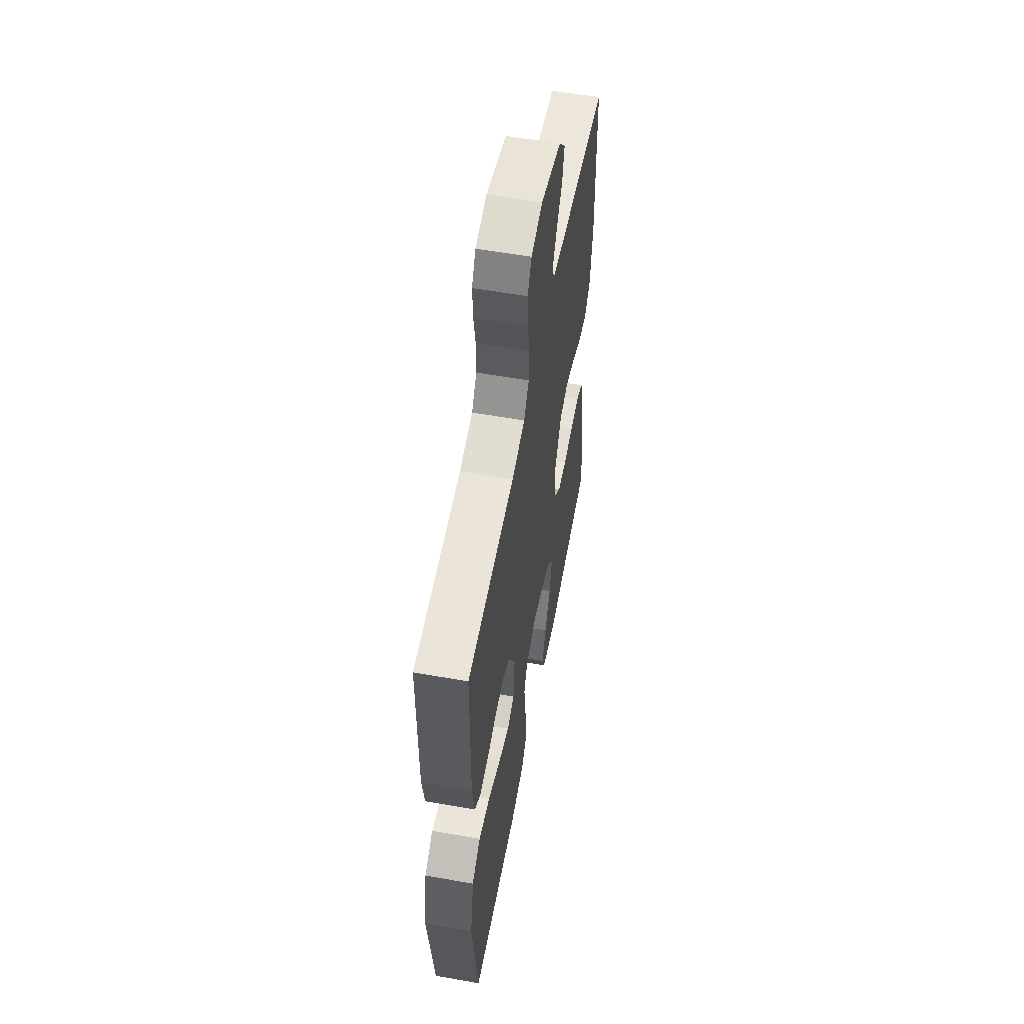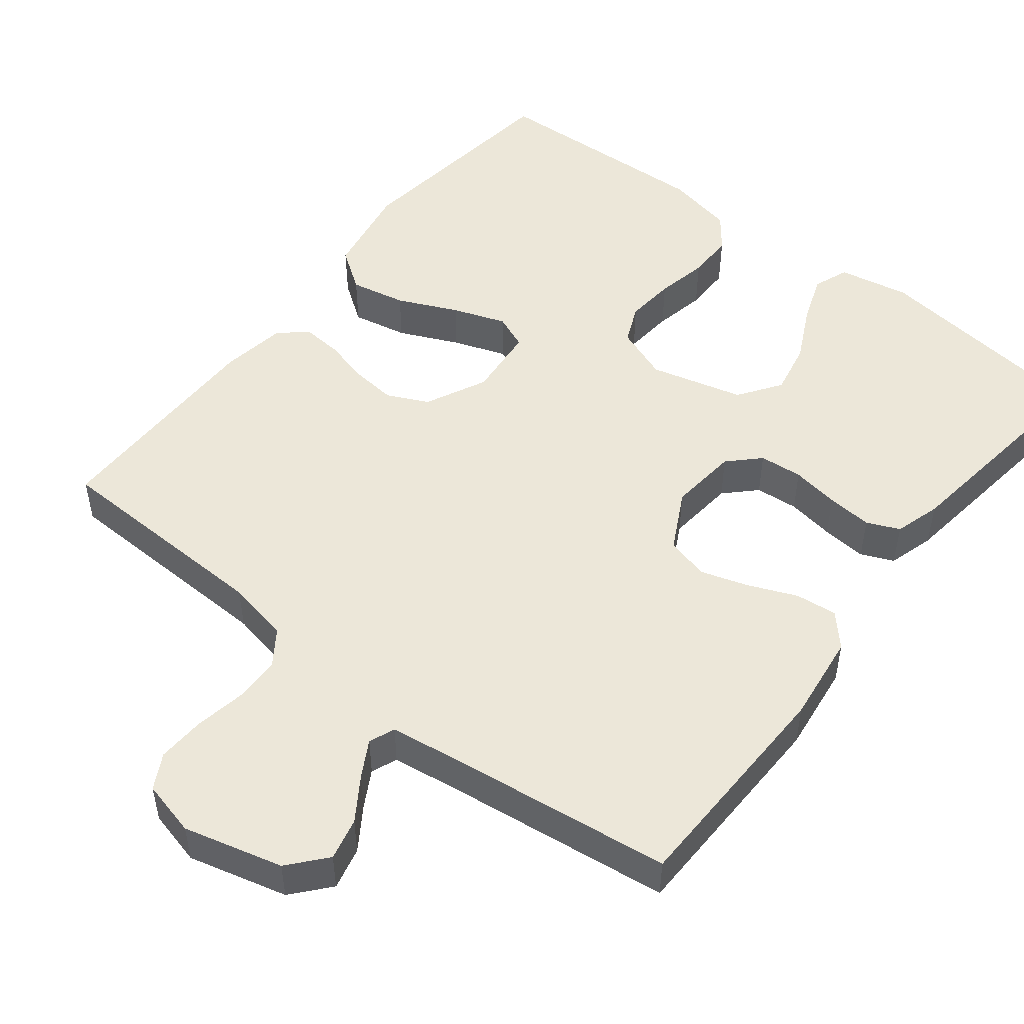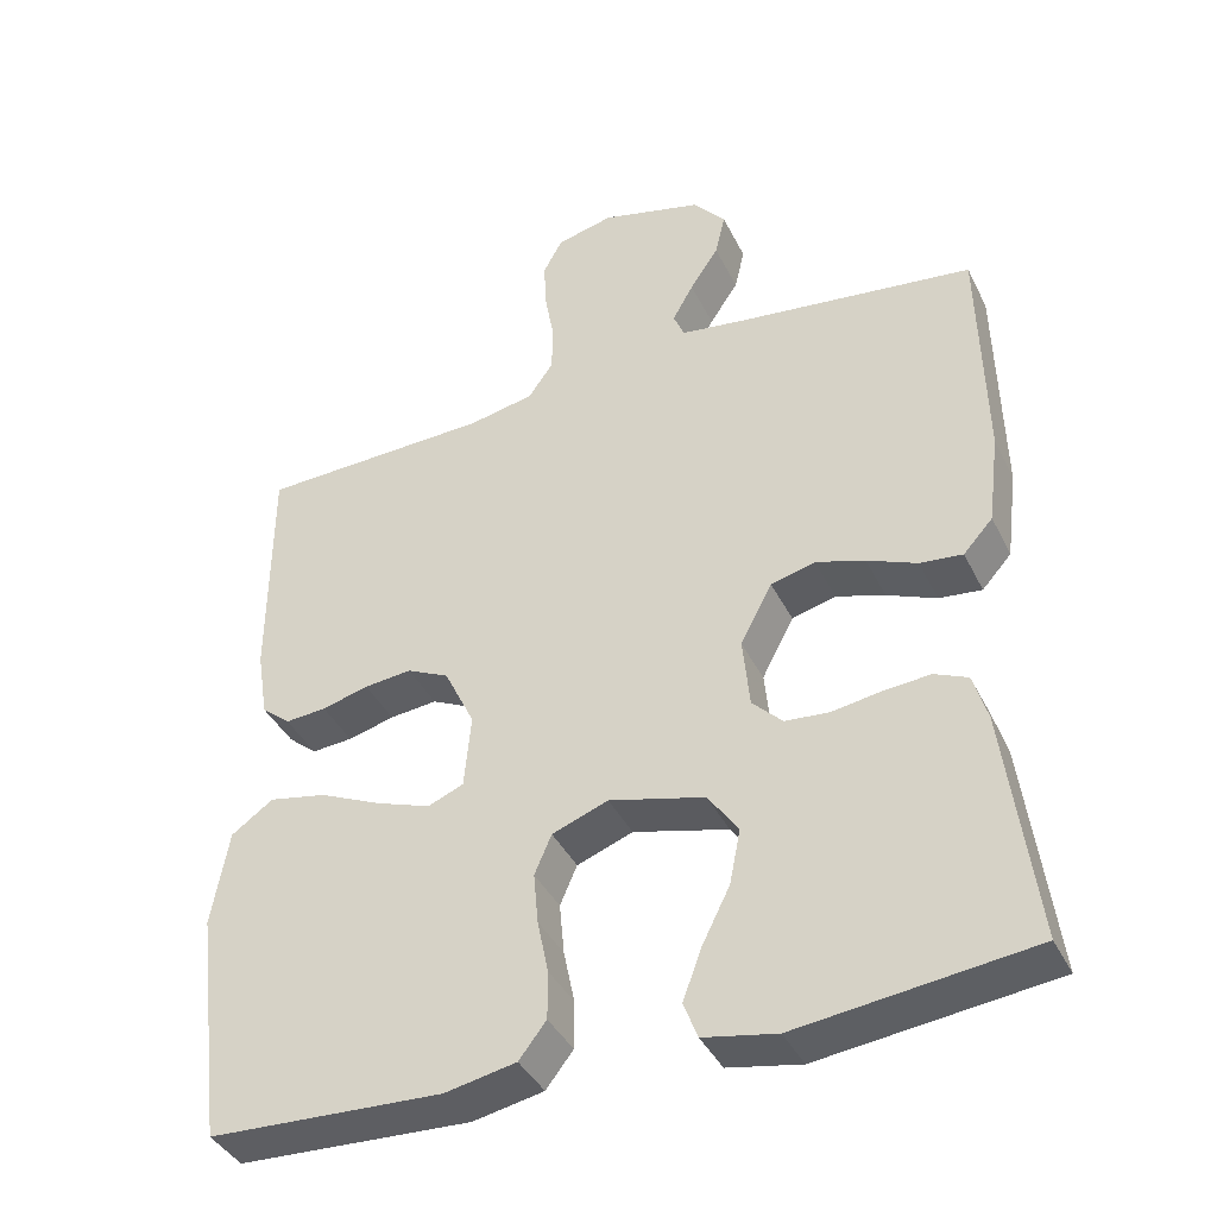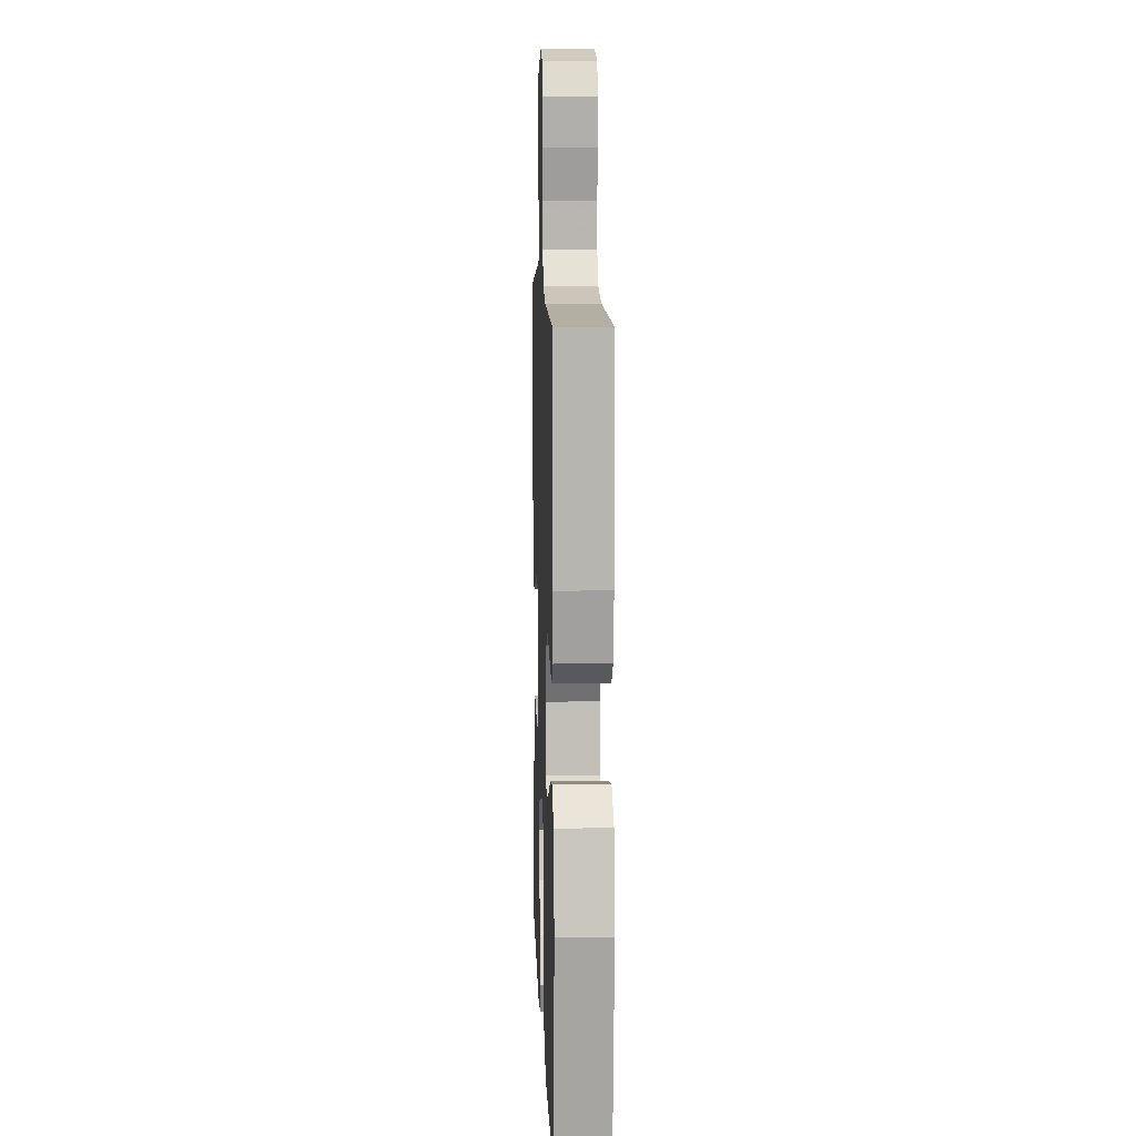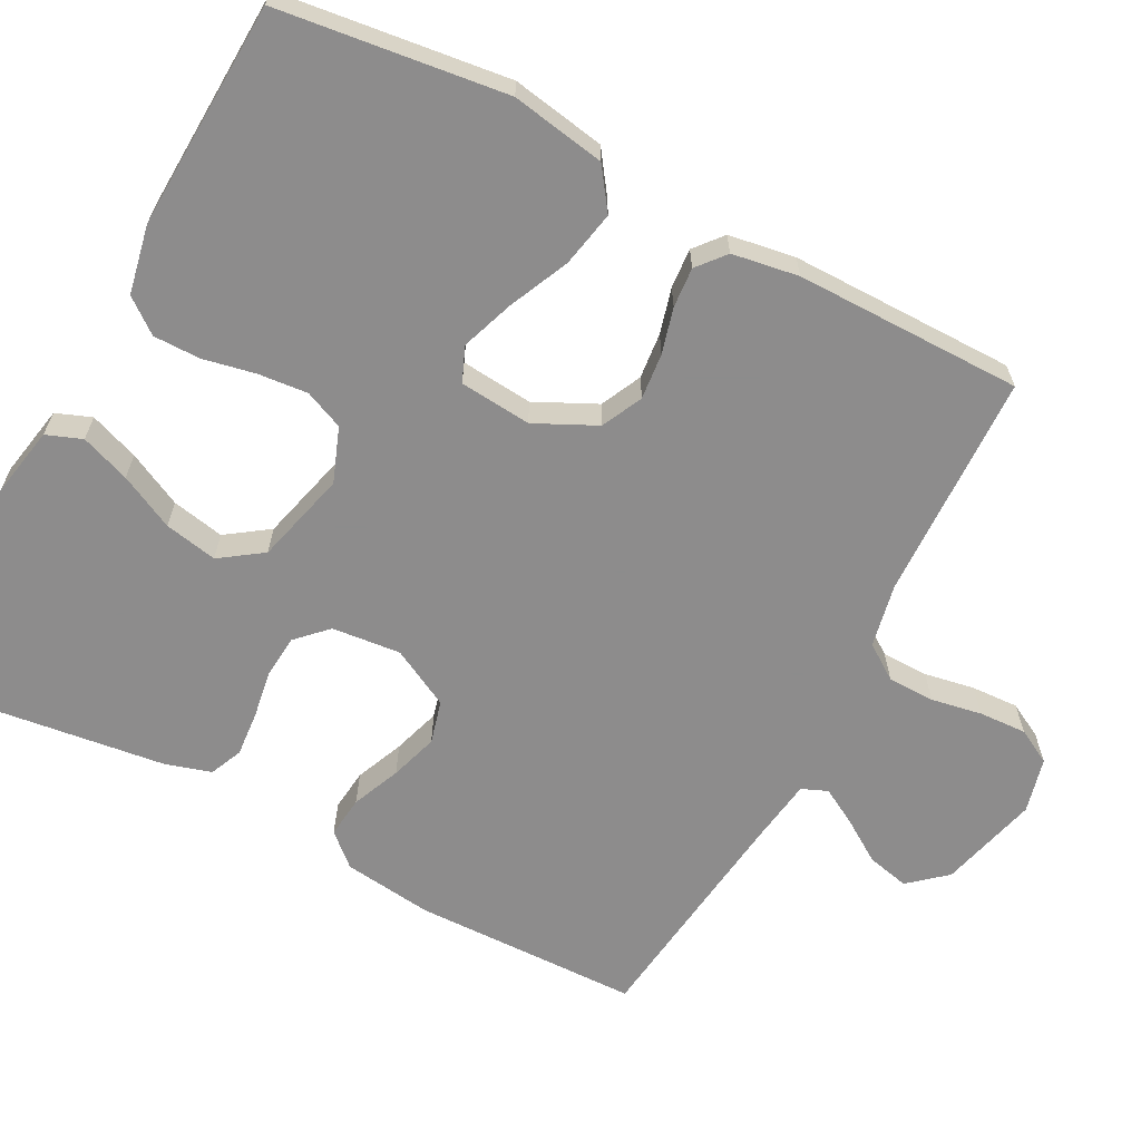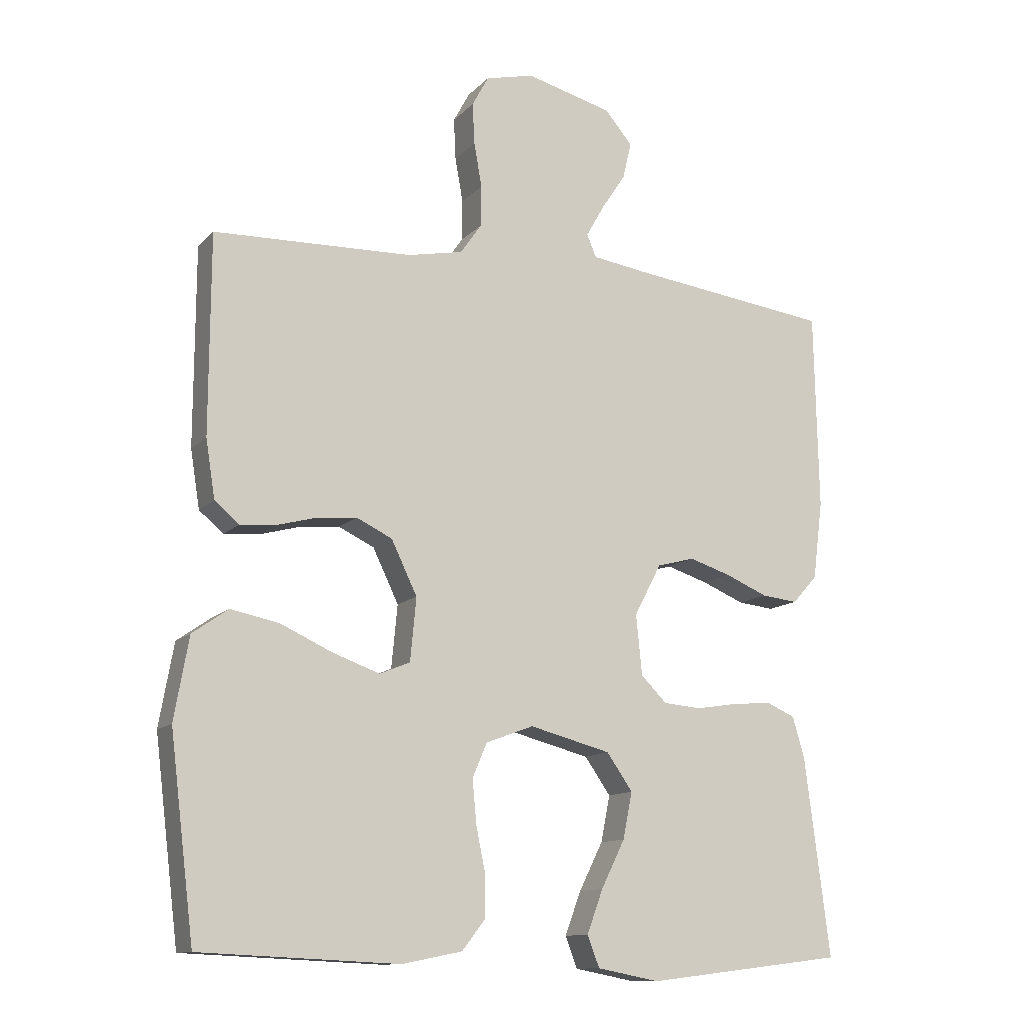
<metadata>
{"format":"obj","ext":"obj","renderer":"f3d","projection":"perspective","resolution":1024,"background":"white","views":[{"elev":56.7,"azim":-79.5,"up":"+Z"},{"elev":50.1,"azim":38.2,"up":"+Y"},{"elev":-39.8,"azim":24.4,"up":"+Z"},{"elev":9.4,"azim":-92.1,"up":"+Z"},{"elev":-64.3,"azim":-117.7,"up":"+Y"},{"elev":-12.2,"azim":-25.4,"up":"+Z"}]}
</metadata>
<code>
v -0.5 0.07 0.5
v -0.2 0.07 0.509
v -0.116 0.07 0.526
v -0.084 0.07 0.572
v -0.083 0.07 0.634
v -0.095 0.07 0.701
v -0.098 0.07 0.764
v -0.073 0.07 0.81
v 0 0.07 0.828
v 0.131 0.07 0.794
v 0.173 0.07 0.745
v 0.16 0.07 0.689
v 0.123 0.07 0.633
v 0.096 0.07 0.585
v 0.11 0.07 0.551
v 0.2 0.07 0.538
v 0.5 0.07 0.5
v 0.506 0.07 0.2
v 0.491 0.07 0.082
v 0.453 0.07 0.04
v 0.398 0.07 0.046
v 0.334 0.07 0.073
v 0.271 0.07 0.093
v 0.214 0.07 0.078
v 0.173 0.07 0
v 0.182 0.07 -0.091
v 0.221 0.07 -0.13
v 0.278 0.07 -0.135
v 0.341 0.07 -0.125
v 0.401 0.07 -0.12
v 0.444 0.07 -0.139
v 0.462 0.07 -0.2
v 0.5 0.07 -0.5
v 0.2 0.07 -0.536
v 0.106 0.07 -0.518
v 0.088 0.07 -0.471
v 0.112 0.07 -0.406
v 0.148 0.07 -0.334
v 0.162 0.07 -0.264
v 0.123 0.07 -0.208
v 0 0.07 -0.176
v -0.072 0.07 -0.203
v -0.094 0.07 -0.254
v -0.088 0.07 -0.32
v -0.074 0.07 -0.389
v -0.074 0.07 -0.451
v -0.109 0.07 -0.496
v -0.2 0.07 -0.514
v -0.5 0.07 -0.5
v -0.537 0.07 -0.2
v -0.515 0.07 -0.076
v -0.461 0.07 -0.038
v -0.387 0.07 -0.053
v -0.308 0.07 -0.089
v -0.238 0.07 -0.114
v -0.192 0.07 -0.095
v -0.183 0.07 0
v -0.222 0.07 0.081
v -0.276 0.07 0.107
v -0.337 0.07 0.101
v -0.397 0.07 0.085
v -0.45 0.07 0.081
v -0.487 0.07 0.112
v -0.501 0.07 0.2
v -0.5 0 0.5
v -0.2 0 0.509
v -0.116 0 0.526
v -0.084 0 0.572
v -0.083 0 0.634
v -0.095 0 0.701
v -0.098 0 0.764
v -0.073 0 0.81
v 0 0 0.828
v 0.131 0 0.794
v 0.173 0 0.745
v 0.16 0 0.689
v 0.123 0 0.633
v 0.096 0 0.585
v 0.11 0 0.551
v 0.2 0 0.538
v 0.5 0 0.5
v 0.506 0 0.2
v 0.491 0 0.082
v 0.453 0 0.04
v 0.398 0 0.046
v 0.334 0 0.073
v 0.271 0 0.093
v 0.214 0 0.078
v 0.173 0 0
v 0.182 0 -0.091
v 0.221 0 -0.13
v 0.278 0 -0.135
v 0.341 0 -0.125
v 0.401 0 -0.12
v 0.444 0 -0.139
v 0.462 0 -0.2
v 0.5 0 -0.5
v 0.2 0 -0.536
v 0.106 0 -0.518
v 0.088 0 -0.471
v 0.112 0 -0.406
v 0.148 0 -0.334
v 0.162 0 -0.264
v 0.123 0 -0.208
v 0 0 -0.176
v -0.072 0 -0.203
v -0.094 0 -0.254
v -0.088 0 -0.32
v -0.074 0 -0.389
v -0.074 0 -0.451
v -0.109 0 -0.496
v -0.2 0 -0.514
v -0.5 0 -0.5
v -0.537 0 -0.2
v -0.515 0 -0.076
v -0.461 0 -0.038
v -0.387 0 -0.053
v -0.308 0 -0.089
v -0.238 0 -0.114
v -0.192 0 -0.095
v -0.183 0 0
v -0.222 0 0.081
v -0.276 0 0.107
v -0.337 0 0.101
v -0.397 0 0.085
v -0.45 0 0.081
v -0.487 0 0.112
v -0.501 0 0.2
f 63 64 1 2
f 60 61 62 63
f 59 60 63 2
f 58 59 2 3
f 57 58 3 4
f 56 57 4
f 51 52 53 54
f 51 54 55
f 50 51 55
f 49 50 55
f 48 49 55 56
f 44 45 46 47
f 43 44 47 48
f 35 36 37 38
f 33 34 35 38
f 33 38 39
f 32 33 39 40
f 28 29 30 31
f 28 31 32 40
f 19 20 21 22
f 19 22 23
f 16 17 18 19
f 15 16 19 23
f 14 15 23 24
f 10 11 12 13
f 10 13 14
f 9 10 14
f 5 6 7 8
f 4 5 8 9
f 43 48 56 4
f 27 28 40 41
f 26 27 41
f 25 26 41 42
f 24 25 42
f 14 24 42
f 14 42 43
f 4 9 14 43
f 66 65 128 127
f 127 126 125 124
f 66 127 124 123
f 67 66 123 122
f 68 67 122 121
f 68 121 120
f 118 117 116 115
f 119 118 115
f 119 115 114
f 119 114 113
f 120 119 113 112
f 111 110 109 108
f 112 111 108 107
f 102 101 100 99
f 102 99 98 97
f 103 102 97
f 104 103 97 96
f 95 94 93 92
f 104 96 95 92
f 86 85 84 83
f 87 86 83
f 83 82 81 80
f 87 83 80 79
f 88 87 79 78
f 77 76 75 74
f 78 77 74
f 78 74 73
f 72 71 70 69
f 73 72 69 68
f 68 120 112 107
f 105 104 92 91
f 105 91 90
f 106 105 90 89
f 106 89 88
f 106 88 78
f 107 106 78
f 107 78 73 68
f 1 65 66 2
f 2 66 67 3
f 3 67 68 4
f 4 68 69 5
f 5 69 70 6
f 6 70 71 7
f 7 71 72 8
f 8 72 73 9
f 9 73 74 10
f 10 74 75 11
f 11 75 76 12
f 12 76 77 13
f 13 77 78 14
f 14 78 79 15
f 15 79 80 16
f 16 80 81 17
f 17 81 82 18
f 18 82 83 19
f 19 83 84 20
f 20 84 85 21
f 21 85 86 22
f 22 86 87 23
f 23 87 88 24
f 24 88 89 25
f 25 89 90 26
f 26 90 91 27
f 27 91 92 28
f 28 92 93 29
f 29 93 94 30
f 30 94 95 31
f 31 95 96 32
f 32 96 97 33
f 33 97 98 34
f 34 98 99 35
f 35 99 100 36
f 36 100 101 37
f 37 101 102 38
f 38 102 103 39
f 39 103 104 40
f 40 104 105 41
f 41 105 106 42
f 42 106 107 43
f 43 107 108 44
f 44 108 109 45
f 45 109 110 46
f 46 110 111 47
f 47 111 112 48
f 48 112 113 49
f 49 113 114 50
f 50 114 115 51
f 51 115 116 52
f 52 116 117 53
f 53 117 118 54
f 54 118 119 55
f 55 119 120 56
f 56 120 121 57
f 57 121 122 58
f 58 122 123 59
f 59 123 124 60
f 60 124 125 61
f 61 125 126 62
f 62 126 127 63
f 63 127 128 64
f 64 128 65 1

</code>
